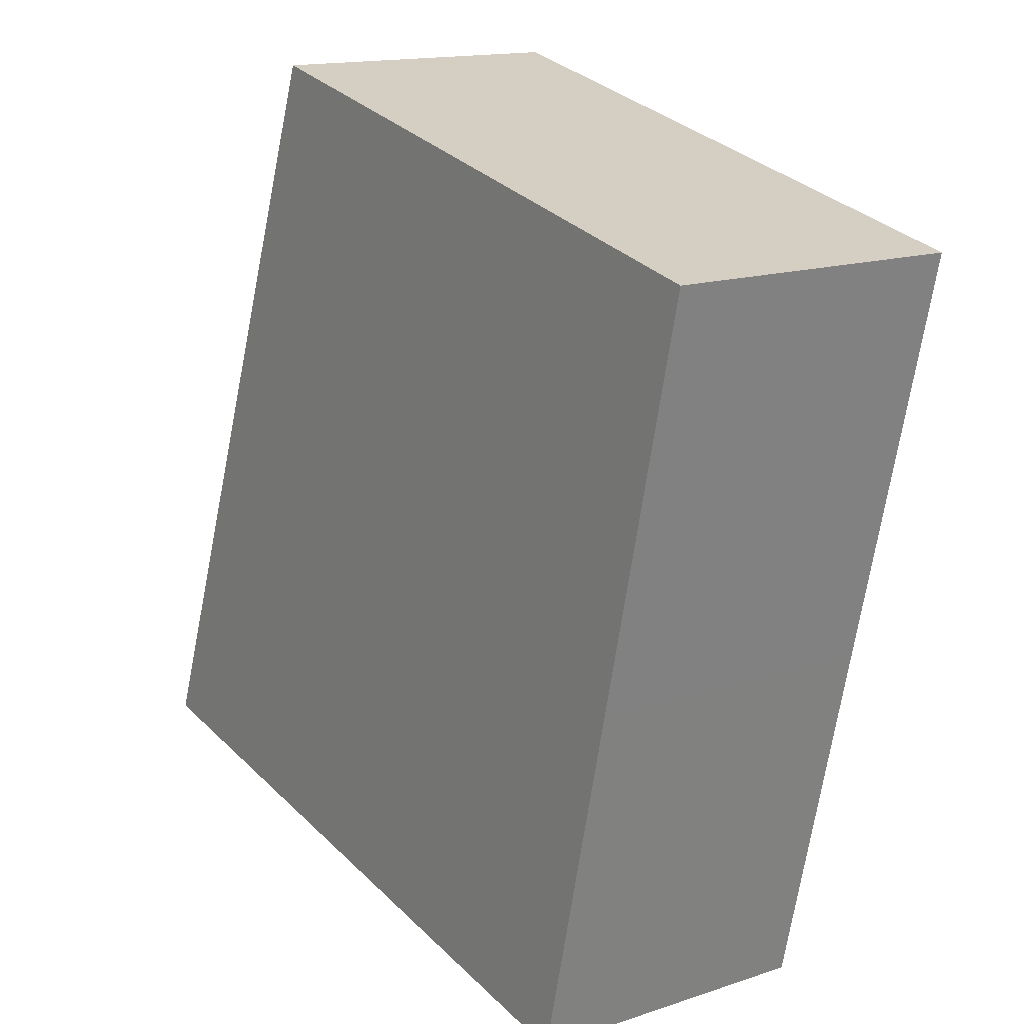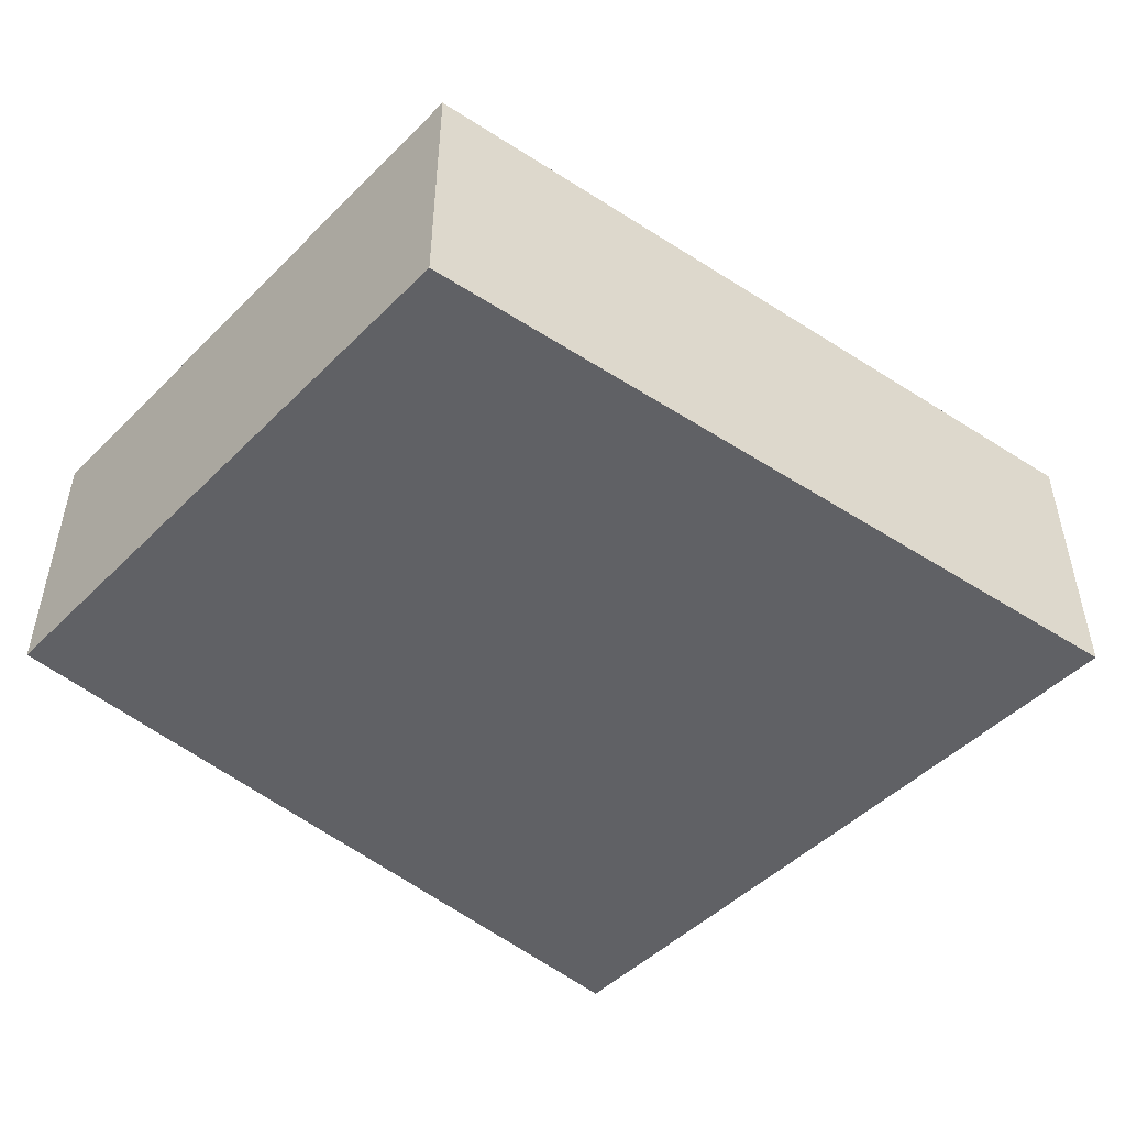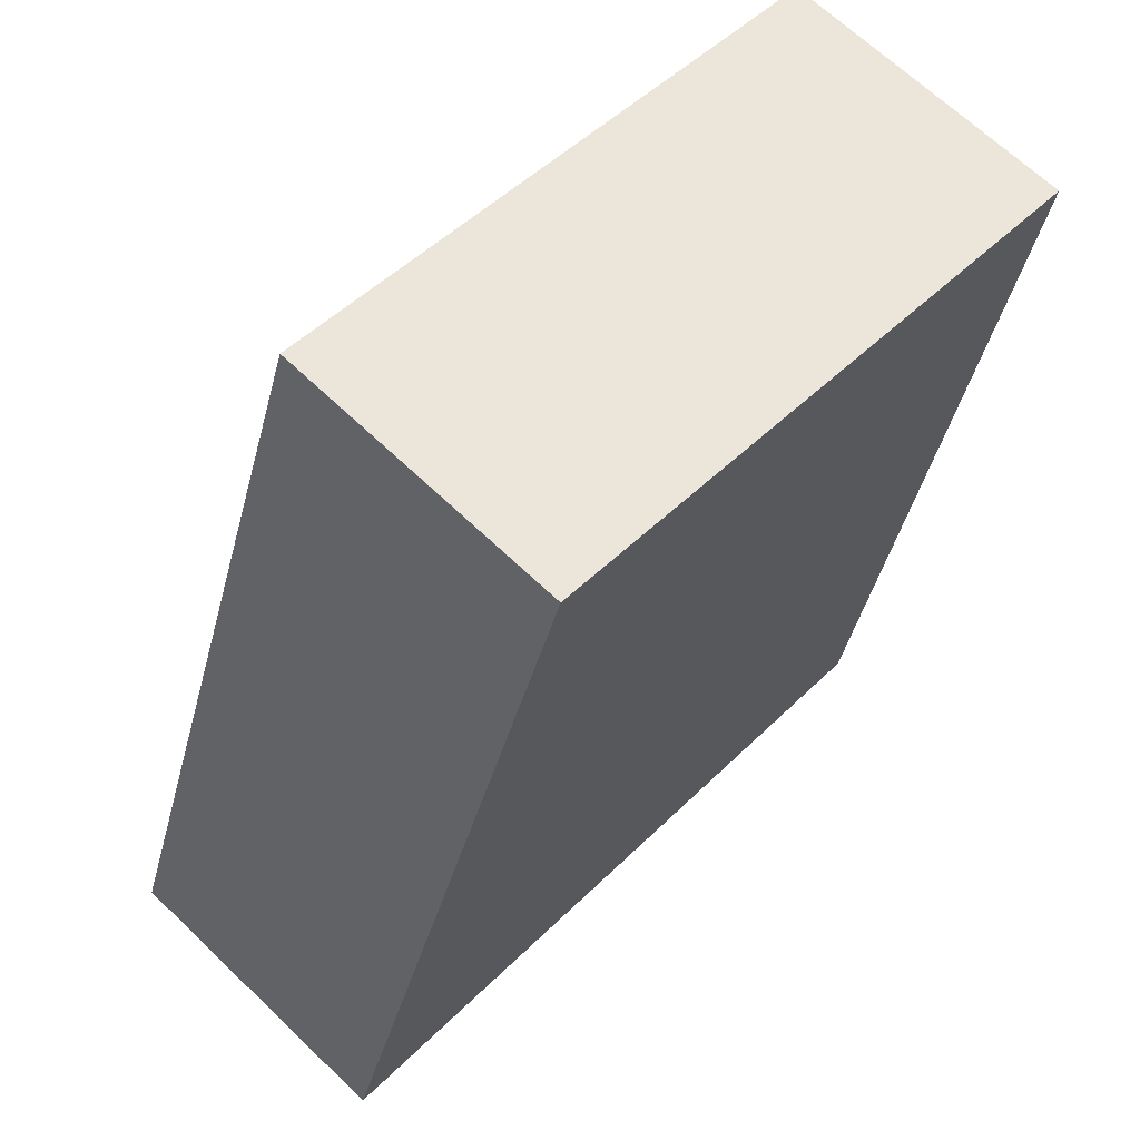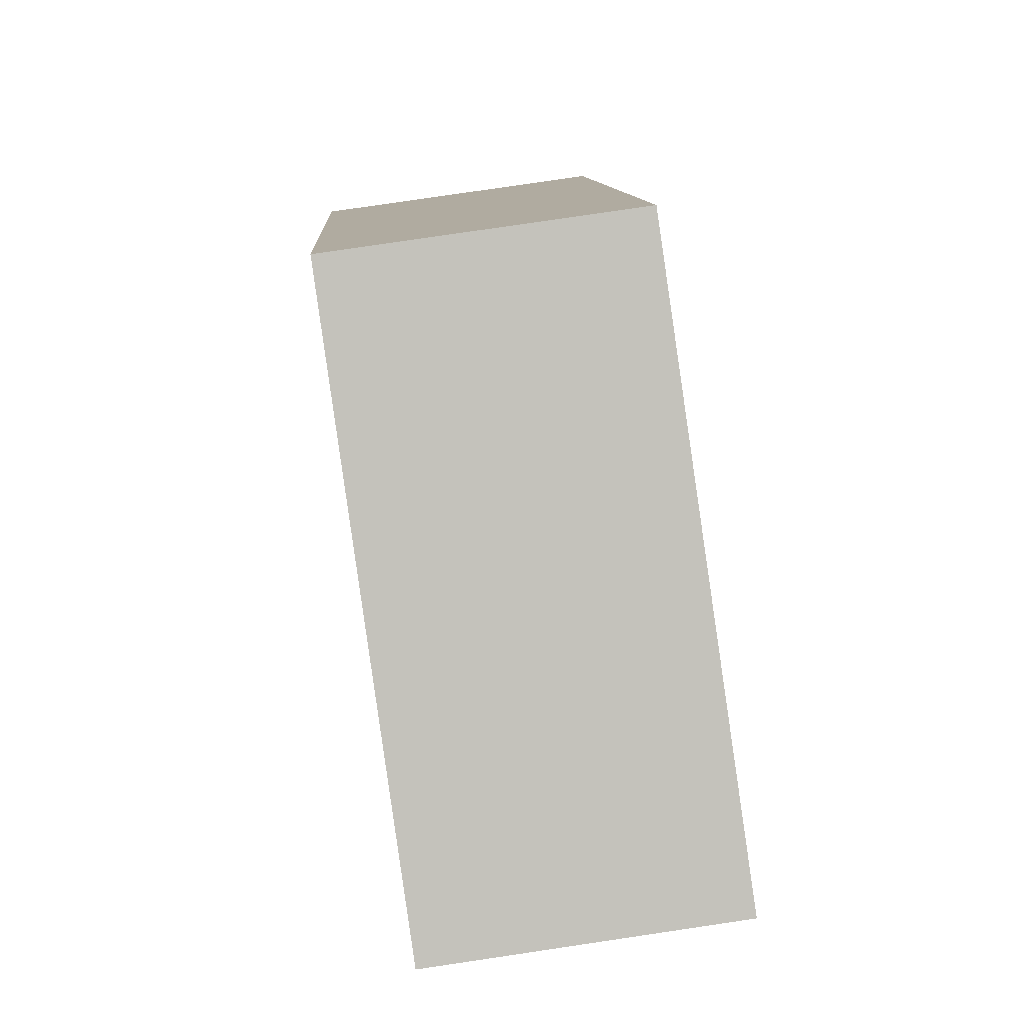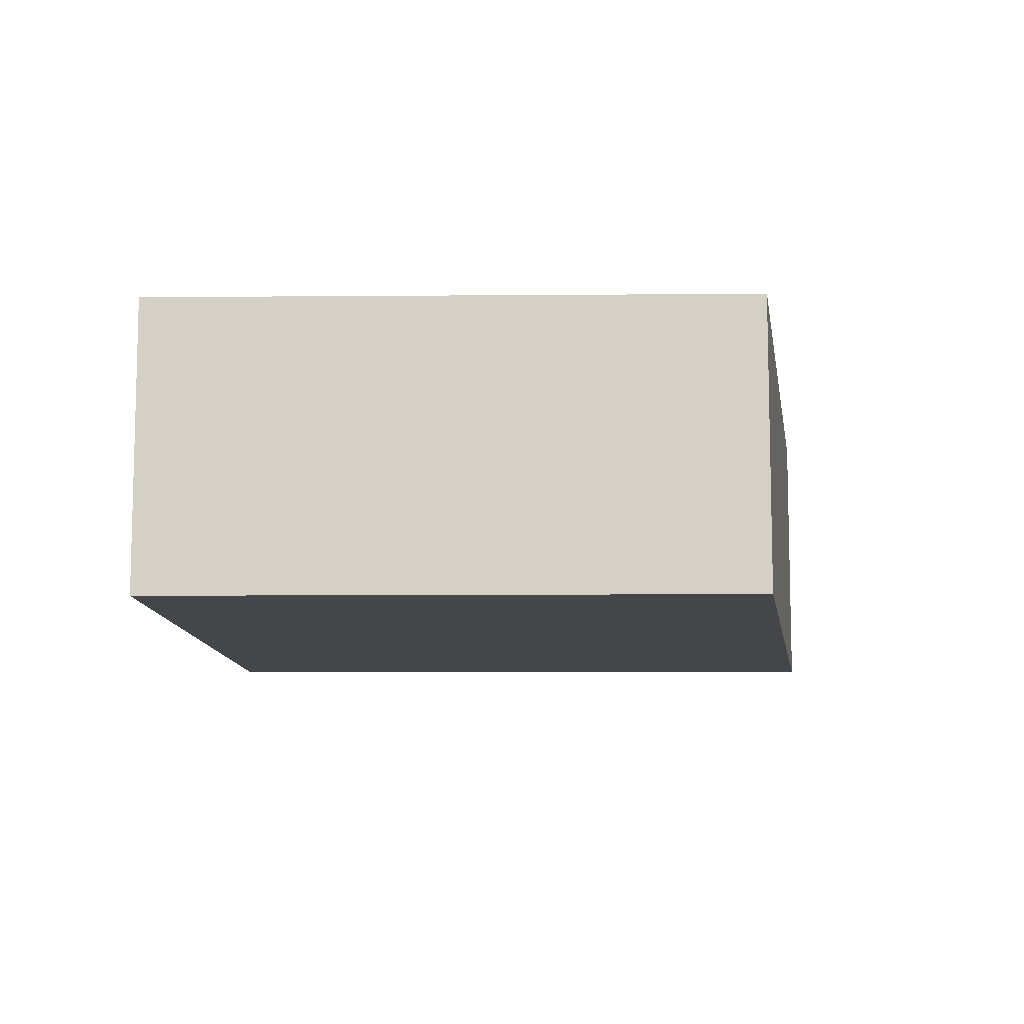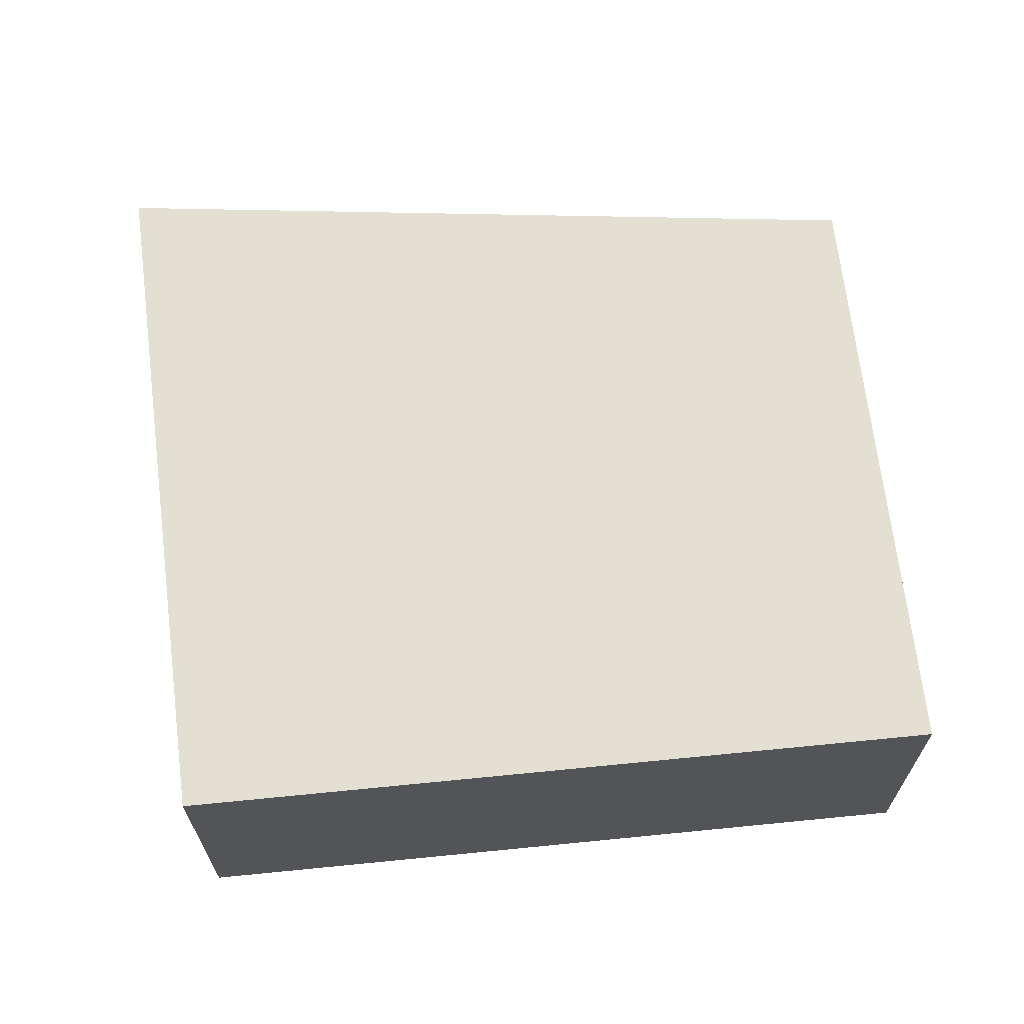
<metadata>
{"format":"obj","ext":"obj","renderer":"f3d","projection":"perspective","resolution":1024,"background":"white","views":[{"elev":14.9,"azim":-125.8,"up":"+Z"},{"elev":-50.4,"azim":34.6,"up":"+Y"},{"elev":66.3,"azim":133.9,"up":"+Z"},{"elev":79.6,"azim":-98.4,"up":"+Z"},{"elev":-9.7,"azim":-11.6,"up":"+Y"},{"elev":66.4,"azim":-109.0,"up":"+Y"}]}
</metadata>
<code>
v  5.243 2.582 1.192
v  0.816 2.582 -3.453
v  0 2.582 1.581e-16
v  1.545 2.582 -6.535
v  7.633 2.582 -5.303
v  1.922 2.582 -6.459
v  1.545 4.002e-16 -6.535
v  0.816 2.114e-16 -3.453
v  0 0 0
v  5.243 -7.299e-17 1.192
v  7.633 3.247e-16 -5.303
v  1.922 3.955e-16 -6.459
g defaultobject
f 1 2 3
f 2 1 4
f 4 1 5
f 4 5 6
f 7 2 4
f 2 7 8
f 2 8 3
f 3 8 9
f 9 1 3
f 1 9 10
f 10 5 1
f 5 10 11
f 6 7 4
f 7 6 5
f 7 5 12
f 12 5 11
f 8 10 9
f 10 8 11
f 11 8 7
f 11 7 12

</code>
